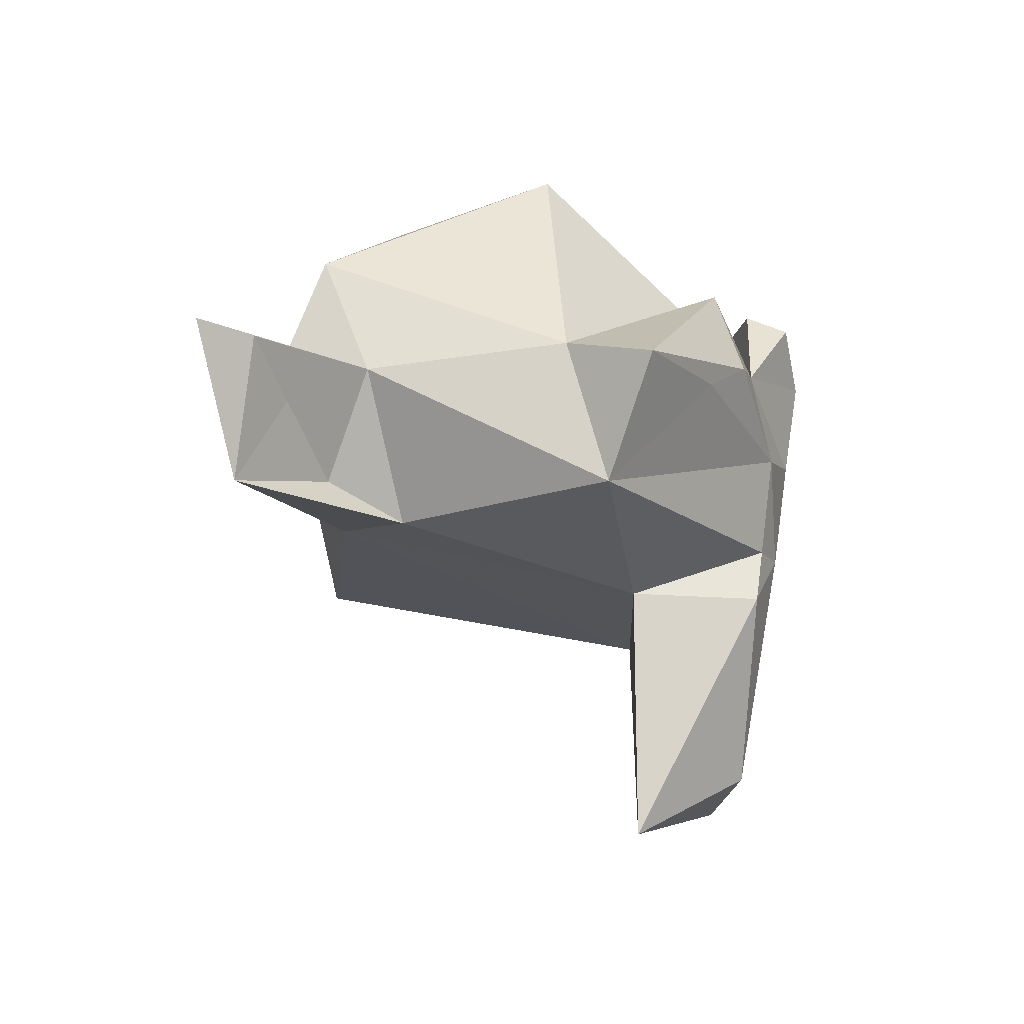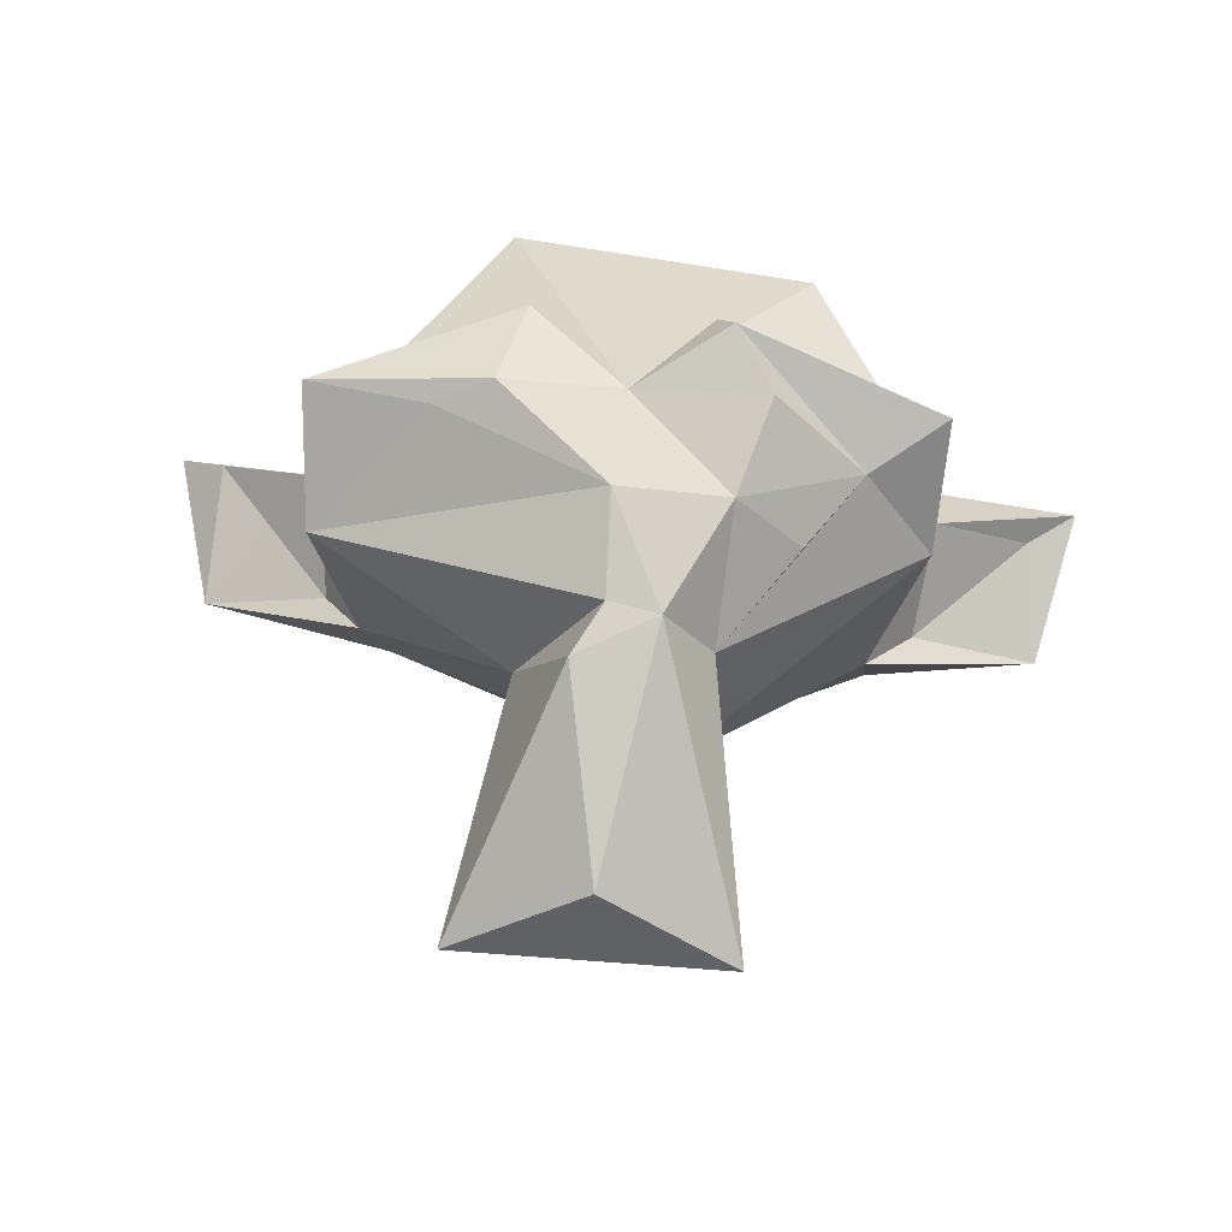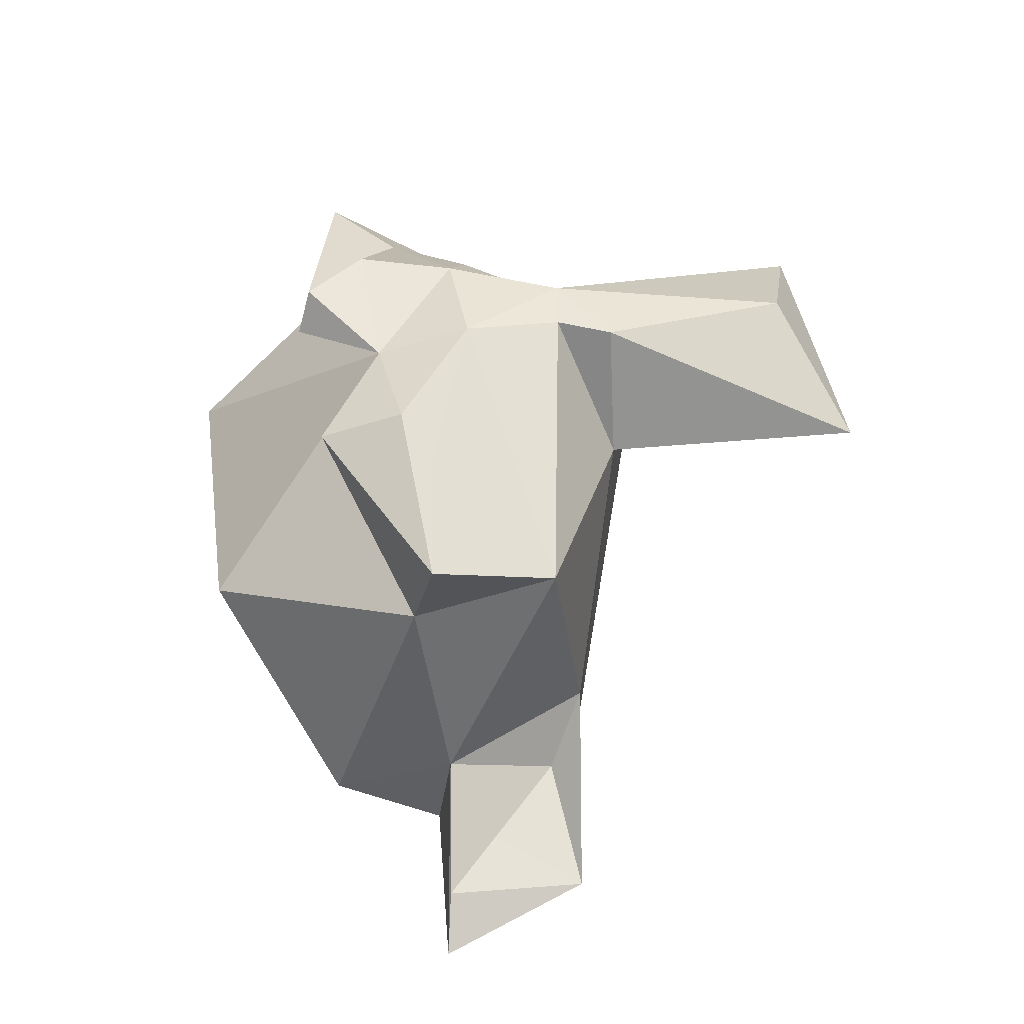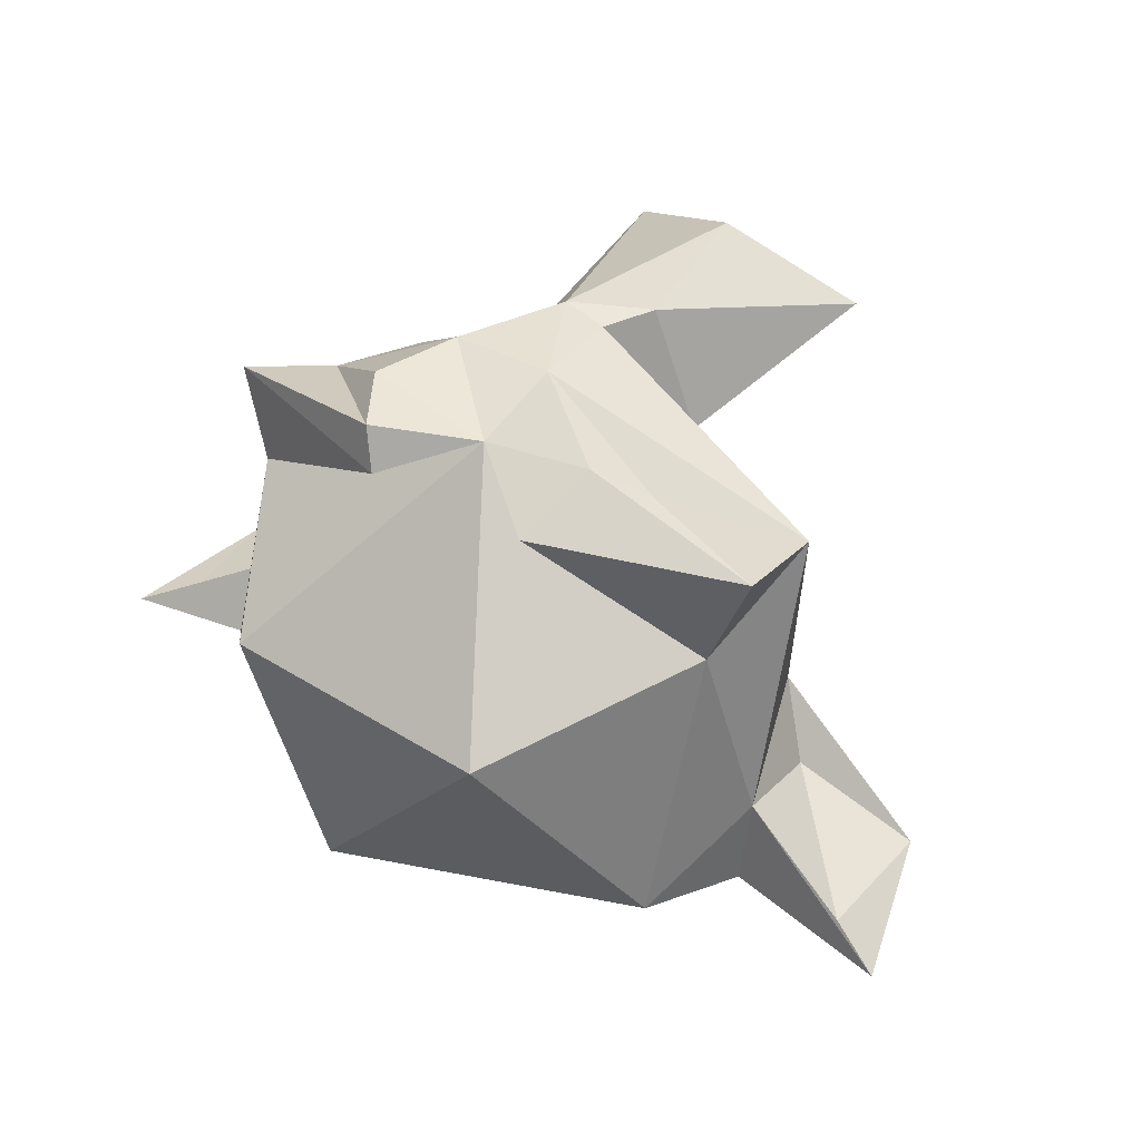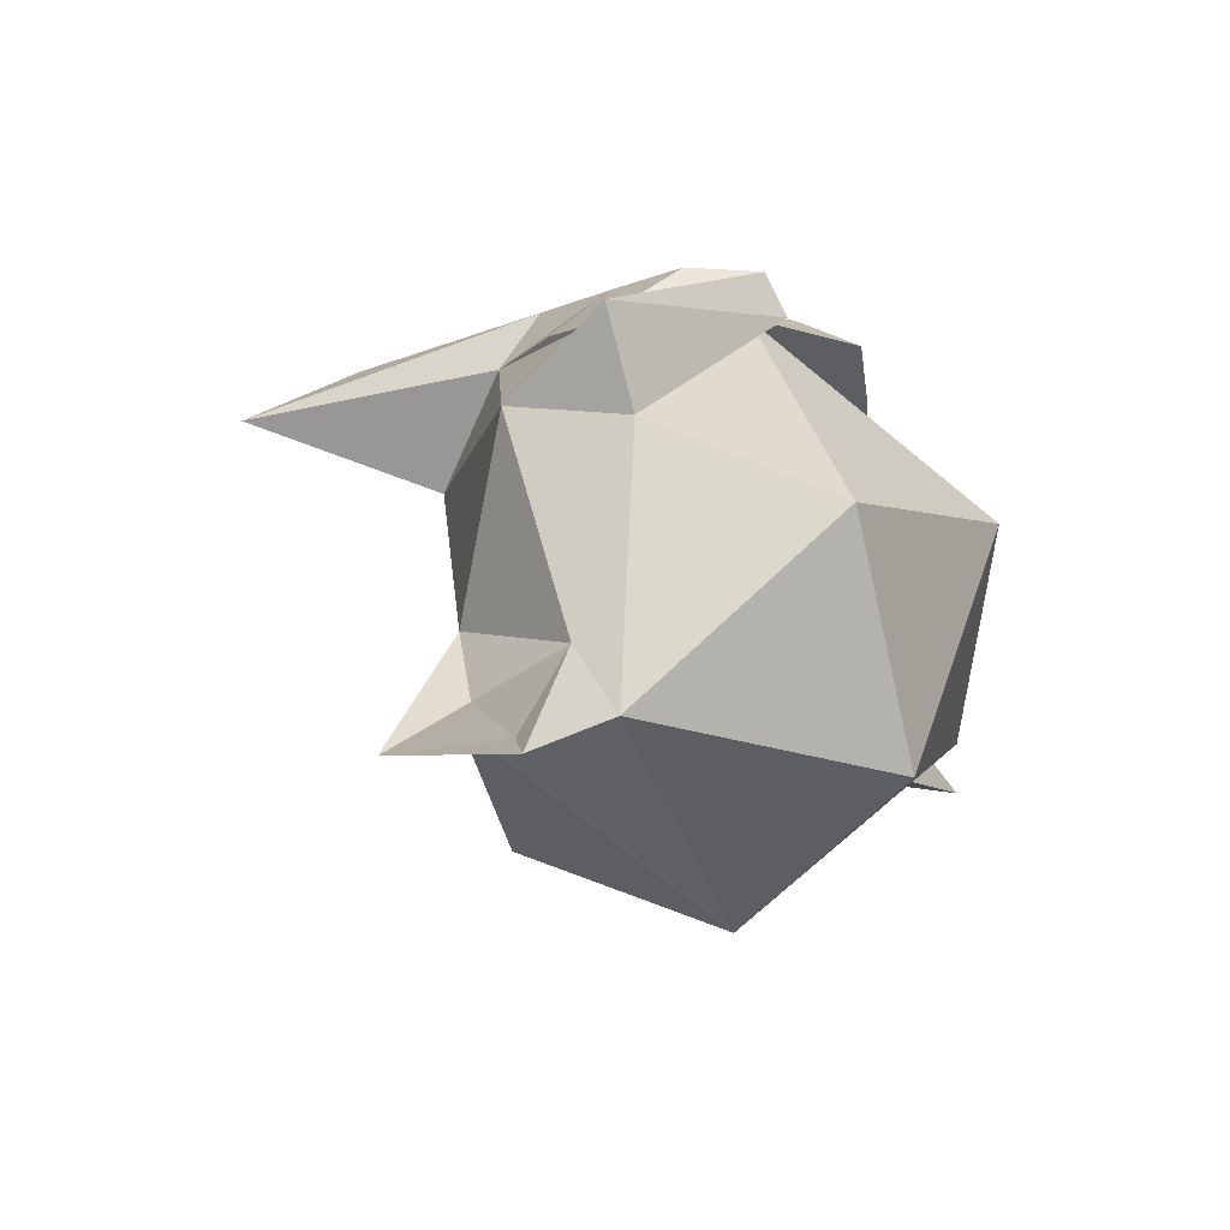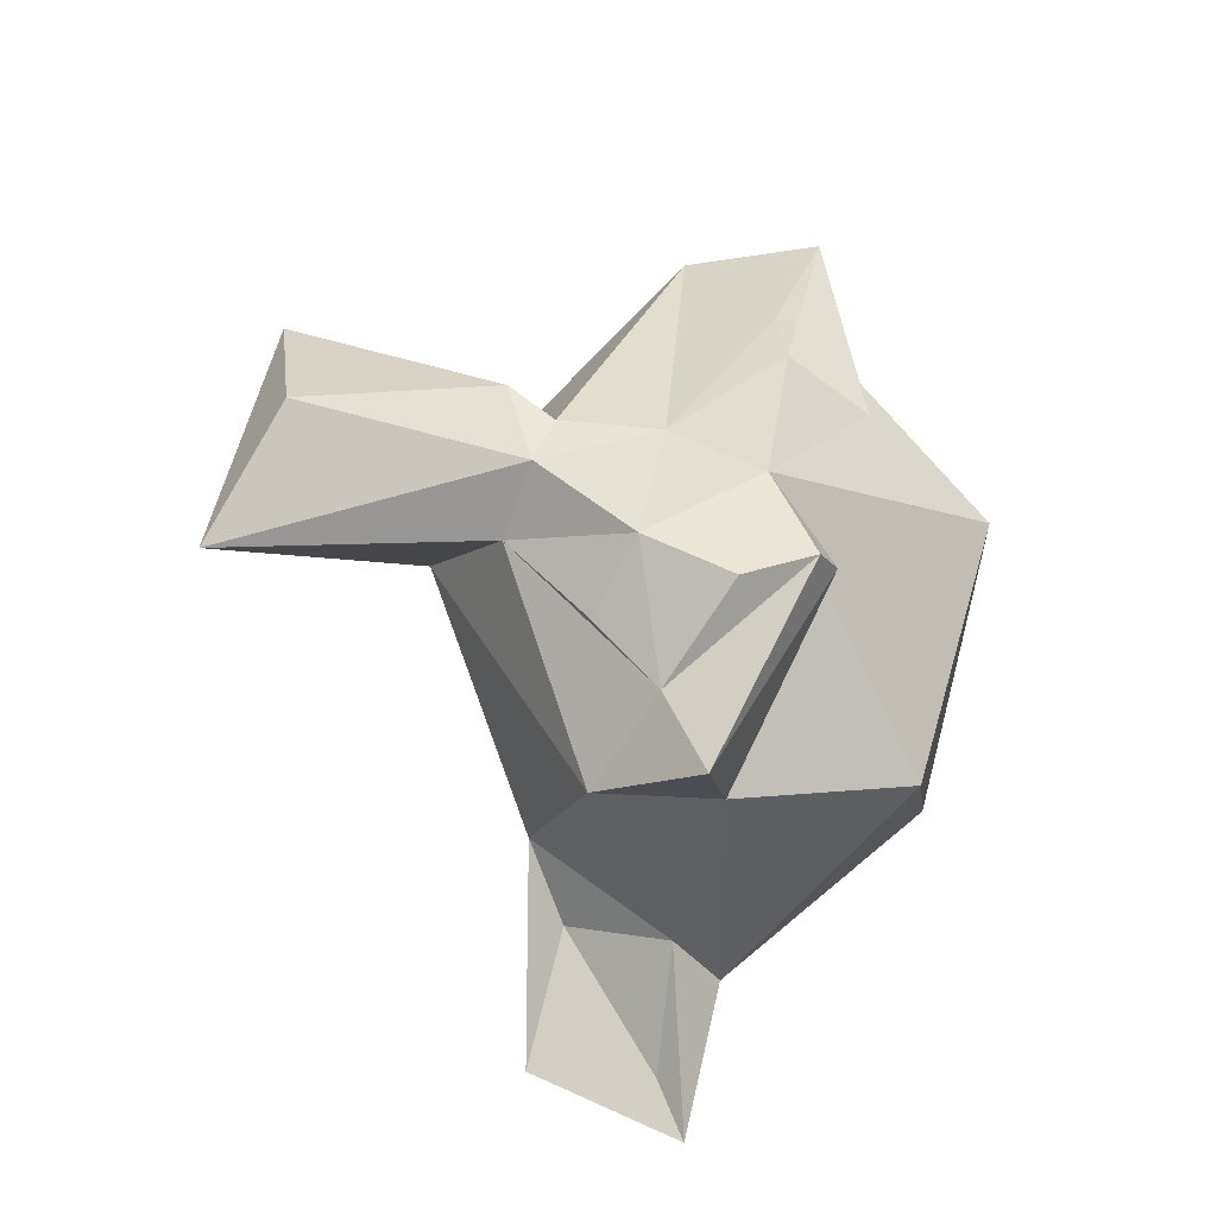
<metadata>
{"format":"obj","ext":"obj","renderer":"f3d","projection":"perspective","resolution":1024,"background":"white","views":[{"elev":-2.6,"azim":-71.3,"up":"+Y"},{"elev":77.9,"azim":3.9,"up":"+Z"},{"elev":46.7,"azim":-102.3,"up":"+Z"},{"elev":43.3,"azim":-146.4,"up":"+Z"},{"elev":-5.1,"azim":118.5,"up":"+Z"},{"elev":58.0,"azim":102.0,"up":"+Z"}]}
</metadata>
<code>
o Suzanne
v -0.484 0.02015 0.5769
v 0.4493 0.04467 0.6371
v 0.1038 0.1598 0.6403
v -0.101 0.159 0.6419
v 0.3511 0.3825 0.8004
v 0.2034 0.6048 0.6751
v -0.2638 0.6085 0.6811
v -0.3278 0.3826 0.7847
v 0.4649 0.4136 0.5444
v -0.483 0.3247 0.7231
v 0.597 0.246 0.622
v -0.02859 0.1293 0.8007
v 0.2717 0.1234 0.7827
v -0.02283 -0.1468 0.7684
v 0.1619 0.4256 -0.8862
v 0.07329 -0.2829 -0.6802
v -0.3772 -0.9788 0.4727
v 0.2499 -0.2249 0.6067
v 0.8015 0.4015 0.632
v 0.247 0.5609 0.7905
v 0 -0.1953 0.75
v -0.7883 0.03457 0.5042
v -0.8167 0.39 0.6394
v -0.004906 0.3925 0.7328
v 0.1154 -0.1745 0.7801
v -0.1018 -0.2887 0.7701
v -0.001748 -0.8415 0.6962
v -0.721 0.4318 0.361
v 0.7899 0.1078 0.4005
v -0.3452 0.9647 0.1843
v -0.8445 0.4029 -0.4556
v -0.2497 -0.2733 0.4249
v 0.3693 -0.9849 0.51
v 0.1692 -0.4478 0.2945
v 0.187 0.9318 -0.4989
v -0.7186 0.6943 -0.3808
v 0.4656 0.901 0.1522
v 0.7177 0.4372 0.3628
v 0.8681 0.4781 -0.3664
v -0.6354 -0.09008 -0.3503
v 0.6769 -0.07939 -0.1344
v -1.188 0.03171 -0.445
v 0.8615 0.3449 -0.1921
v 0.8212 0.0443 -0.3202
v -1.169 0.4295 -0.3973
v -0.9834 0.3017 -0.3545
v -0.8301 0.04547 -0.3214
v -0.7089 -0.07113 -0.1393
v -0.8512 0.3636 -0.1919
v 1.15 0.3644 -0.4258
v -1.305 0.4665 -0.5054
v 1.291 0.4666 -0.4673
v 1.188 0.0215 -0.4611
v 0.6965 -0.06196 -0.3747
f 5 13 11
f 12 8 10
f 13 5 3
f 8 12 4
f 8 4 7
f 8 7 10
f 11 9 5
f 22 32 14
f 19 11 29
f 24 20 6
f 20 24 5
f 8 24 7
f 23 8 7
f 19 20 11
f 22 10 23
f 25 18 13
f 13 12 25
f 33 27 17
f 25 27 33
f 27 26 17
f 14 25 12
f 18 11 2
f 10 22 12
f 19 38 6
f 29 38 19
f 34 33 17
f 34 17 32
f 36 30 35
f 37 38 39
f 28 30 36
f 24 6 38
f 7 24 28
f 43 39 38
f 36 49 28
f 16 41 34
f 54 15 39
f 31 16 40
f 50 53 52
f 53 44 41
f 50 52 43
f 29 41 43
f 49 47 48
f 49 45 47
f 22 49 48
f 44 50 43
f 53 50 44
f 46 42 47
f 49 31 51
f 42 51 40
f 11 13 2
f 1 12 10
f 2 13 3
f 4 12 1
f 5 6 3
f 5 9 6
f 18 25 33
f 17 26 32
f 18 29 11
f 6 20 19
f 23 10 8
f 14 12 22
f 34 40 16
f 12 24 8
f 25 26 27
f 26 25 14
f 26 14 32
f 13 18 2
f 20 5 11
f 23 7 28
f 22 23 28
f 18 33 34
f 15 36 35
f 15 54 16
f 31 15 16
f 30 37 35
f 24 37 30
f 15 35 39
f 35 37 39
f 48 32 22
f 28 24 30
f 29 43 38
f 28 49 22
f 36 31 49
f 13 24 12
f 34 29 18
f 39 53 54
f 16 54 41
f 45 51 42
f 43 41 44
f 47 45 46
f 42 48 47
f 46 45 42
f 53 41 54
f 40 48 42
f 45 49 51
f 43 52 39
f 40 51 31
f 34 32 40
f 15 31 36
f 24 38 37
f 48 40 32
f 13 5 24
f 34 41 29
f 39 52 53
l 21 14

</code>
